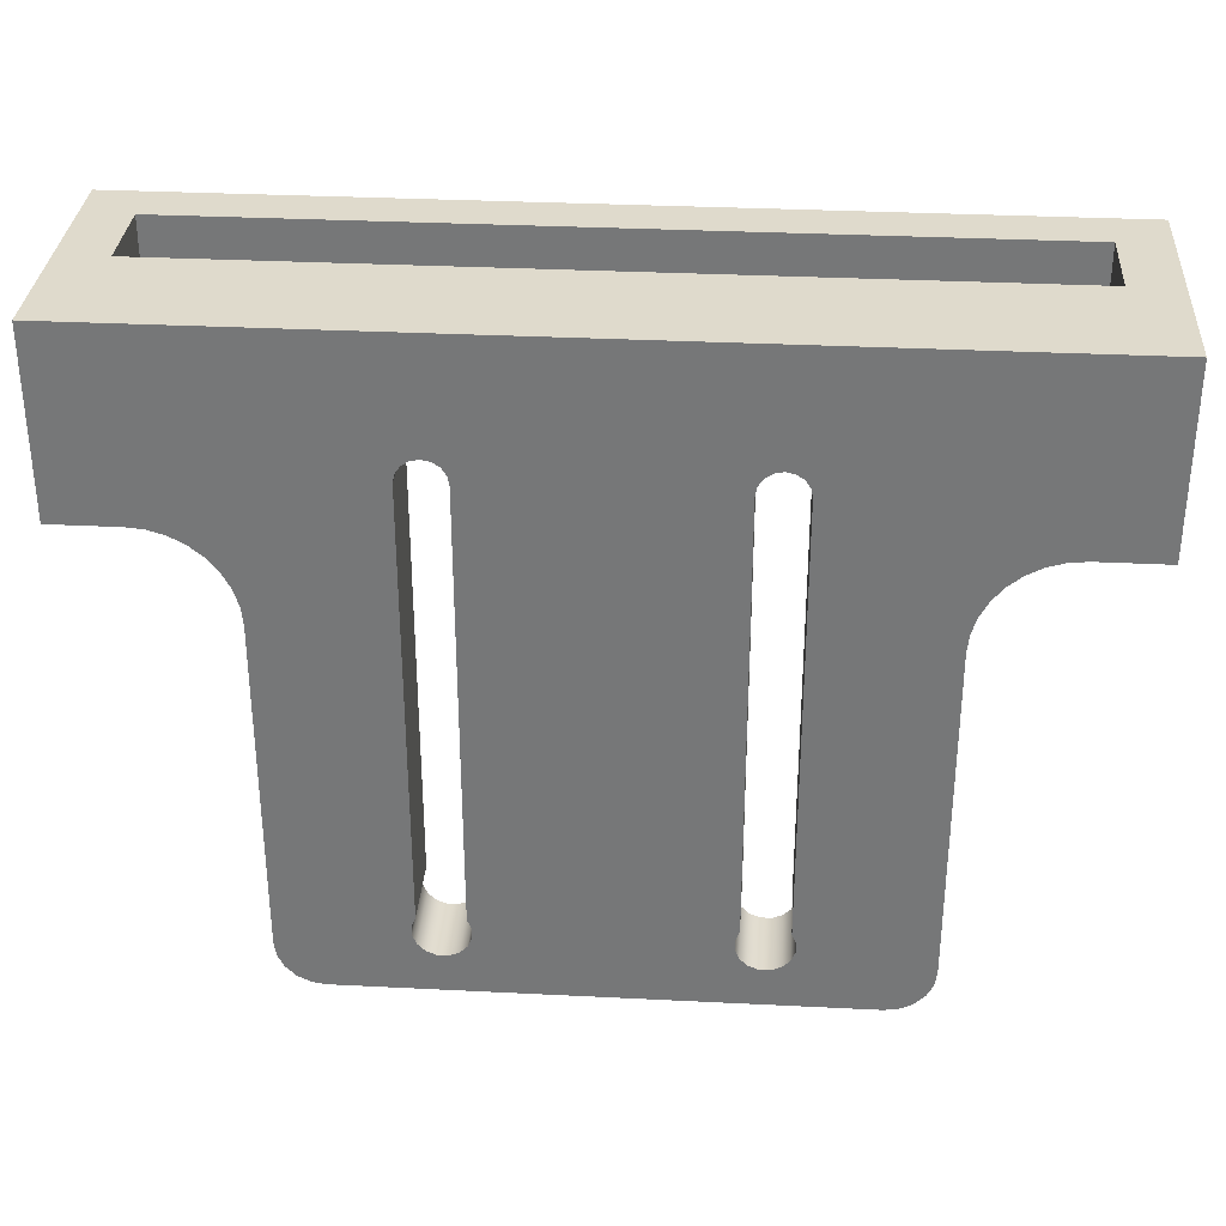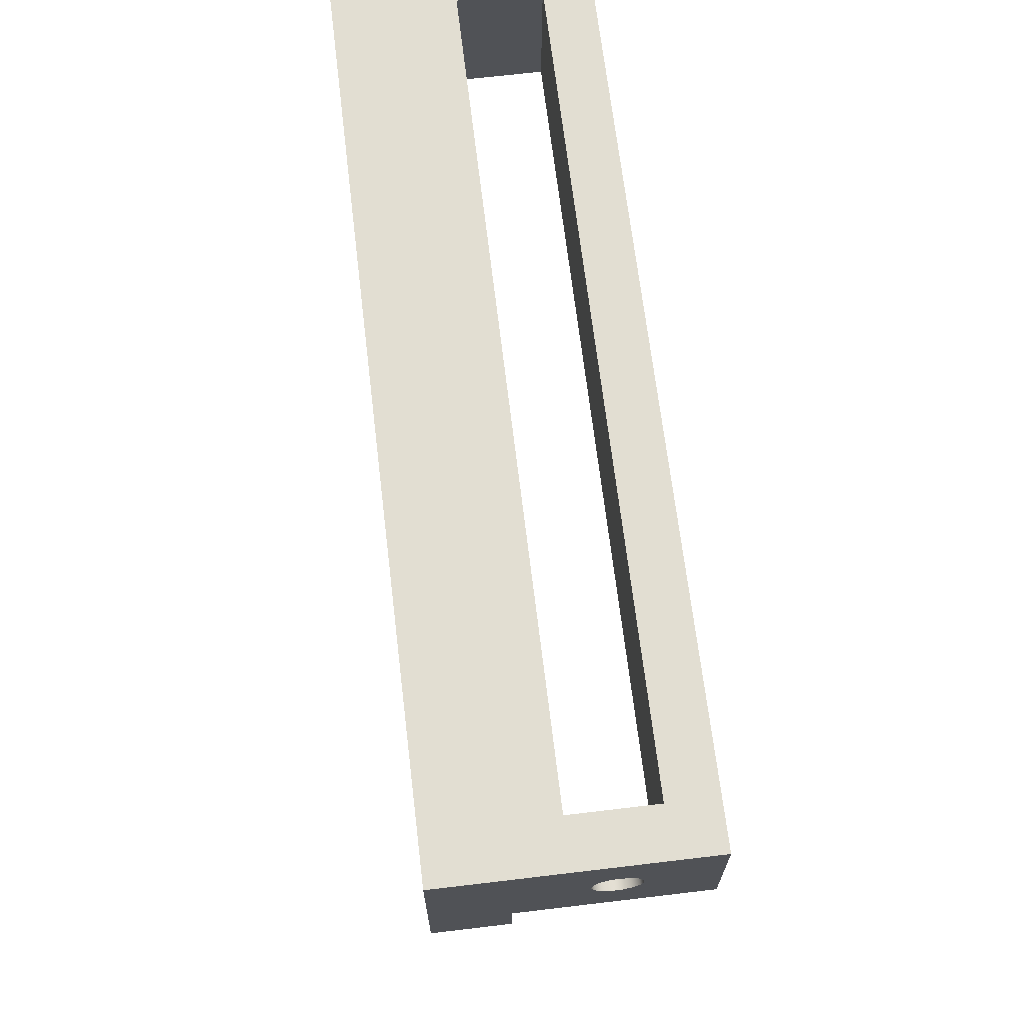
<metadata>
{"format":"obj","ext":"obj","renderer":"f3d","projection":"perspective","resolution":1024,"background":"white","views":[{"elev":32.4,"azim":-176.0,"up":"+Z"},{"elev":67.9,"azim":-96.8,"up":"+Z"}]}
</metadata>
<code>
v 0.5336 -1.85 -1.5
v 0.5336 -1.65 -1.5
v 0.5336 -1.65 -1.3
v 0.5336 -1.85 -1.3
v 0.5336 -1.65 -1.5
v 9.466 -1.65 -1.5
v 9.466 -1.65 -1.3
v 0.5336 -1.65 -1.3
v 9.466 -1.65 -1.5
v 9.466 -1.85 -1.5
v 9.466 -1.85 -1.3
v 9.466 -1.65 -1.3
v 9.466 -1.85 -1.5
v 0.5336 -1.85 -1.5
v 0.5336 -1.85 -1.3
v 9.466 -1.85 -1.3
v 9.466 -1.85 -1.3
v 0.5336 -1.85 -1.3
v 0.5336 -1.65 -1.3
v 9.466 -1.65 -1.3
v 0.5336 -0.15 -1.5
v 9.466 -0.15 -1.5
v 9.466 -0.15 -1.3
v 0.5336 -0.15 -1.3
v 9.466 -0.15 -1.5
v 9.466 -0.35 -1.5
v 9.466 -0.35 -1.3
v 9.466 -0.15 -1.3
v 9.466 -0.35 -1.5
v 0.5336 -0.35 -1.5
v 0.5336 -0.35 -1.3
v 9.466 -0.35 -1.3
v 0.5336 -0.35 -1.5
v 0.5336 -0.15 -1.5
v 0.5336 -0.15 -1.3
v 0.5336 -0.35 -1.3
v 0.5336 -0.35 -1.3
v 0.5336 -0.15 -1.3
v 9.466 -0.15 -1.3
v 9.466 -0.35 -1.3
v 0 -1 -0.5
v 0 -0.8983 -0.5216
v 0 -0.8142 -0.5827
v 0 -0.7622 -0.6727
v 0 -0.7514 -0.7761
v 0 -0.7835 -0.875
v 0 -0.8531 -0.9523
v 0 -0.948 -0.9945
v 0 -1.052 -0.9945
v 0 -1.147 -0.9523
v 0 -1.217 -0.875
v 0 -1.249 -0.7761
v 0 -1.238 -0.6727
v 0 -1.186 -0.5827
v 0 -1.102 -0.5216
v 0.5336 -1 -0.5
v 0.5336 -1.102 -0.5216
v 0.5336 -1.186 -0.5827
v 0.5336 -1.238 -0.6727
v 0.5336 -1.249 -0.7761
v 0.5336 -1.217 -0.875
v 0.5336 -1.147 -0.9523
v 0.5336 -1.052 -0.9945
v 0.5336 -0.948 -0.9945
v 0.5336 -0.8531 -0.9523
v 0.5336 -0.7835 -0.875
v 0.5336 -0.7514 -0.7761
v 0.5336 -0.7622 -0.6727
v 0.5336 -0.8142 -0.5827
v 0.5336 -0.8983 -0.5216
v 0 -1 -0.5
v 0.5336 -1 -0.5
v 3.675 0 -1.464
v 3.675 0 -1.5
v 3.175 0 -1.5
v 3.175 0 -1.464
v 3.194 0 -1.369
v 3.248 0 -1.287
v 3.329 0 -1.233
v 3.425 0 -1.214
v 3.521 0 -1.233
v 3.602 0 -1.287
v 3.656 0 -1.369
v 0.5336 -1.464 0
v 9.466 -1.464 0
v 9.466 -1.464 -1.5
v 0.5336 -1.464 -1.5
v 0.5336 -1 -0.5
v 0.5336 -0.8983 -0.5216
v 0.5336 -0.8142 -0.5827
v 0.5336 -0.7622 -0.6727
v 0.5336 -0.7514 -0.7761
v 0.5336 -0.7835 -0.875
v 0.5336 -0.8531 -0.9523
v 0.5336 -0.948 -0.9945
v 0.5336 -1.052 -0.9945
v 0.5336 -1.147 -0.9523
v 0.5336 -1.217 -0.875
v 0.5336 -1.249 -0.7761
v 0.5336 -1.238 -0.6727
v 0.5336 -1.186 -0.5827
v 0.5336 -1.102 -0.5216
v 0.5336 -0.5364 0
v 0.5336 -1.464 0
v 0.5336 -1.464 -1.5
v 0.5336 -0.5364 -1.5
v 9.466 -0.5364 0
v 0.5336 -0.5364 0
v 0.5336 -0.5364 -1.5
v 9.466 -0.5364 -1.5
v 9.466 -1.464 0
v 9.466 -0.5364 0
v 9.466 -0.5364 -1.5
v 9.466 -1.464 -1.5
v 6.825 0 -1.464
v 6.825 0 -1.5
v 6.325 0 -1.5
v 6.325 0 -1.464
v 6.344 0 -1.369
v 6.398 0 -1.287
v 6.479 0 -1.233
v 6.575 0 -1.214
v 6.671 0 -1.233
v 6.752 0 -1.287
v 6.806 0 -1.369
v 10 -2 0
v 0 -2 0
v 0 -2 -1.5
v 10 -2 -1.5
v 0.5336 -1.65 -1.5
v 0.5336 -1.85 -1.5
v 9.466 -1.85 -1.5
v 9.466 -1.65 -1.5
v 9.466 -0.15 -1.5
v 0.5336 -0.15 -1.5
v 0.5336 -0.35 -1.5
v 9.466 -0.35 -1.5
v 9.466 -1.464 -1.5
v 9.466 -0.5364 -1.5
v 0.5336 -0.5364 -1.5
v 0.5336 -1.464 -1.5
v 10 -2 -1.5
v 0 -2 -1.5
v 0 0 -1.5
v 3.175 0 -1.5
v 3.675 0 -1.5
v 6.325 0 -1.5
v 6.825 0 -1.5
v 10 0 -1.5
v 6.825 0 -6.298
v 6.825 0 -1.5
v 6.825 0 -1.464
v 6.825 0.8 -1.464
v 6.825 0.8 -6.298
v 6.325 0 -6.298
v 6.281 0 -6.407
v 6.281 0 -6.523
v 6.326 0 -6.631
v 6.409 0 -6.714
v 6.517 0 -6.758
v 6.633 0 -6.758
v 6.741 0 -6.714
v 6.824 0 -6.631
v 6.869 0 -6.523
v 6.869 0 -6.407
v 6.825 0 -6.298
v 6.825 0.8 -6.298
v 6.869 0.8 -6.407
v 6.869 0.8 -6.523
v 6.824 0.8 -6.631
v 6.741 0.8 -6.714
v 6.633 0.8 -6.758
v 6.517 0.8 -6.758
v 6.409 0.8 -6.714
v 6.326 0.8 -6.631
v 6.281 0.8 -6.523
v 6.281 0.8 -6.407
v 6.325 0.8 -6.298
v 6.325 0 -1.464
v 6.325 0 -1.5
v 6.325 0 -6.298
v 6.325 0.8 -6.298
v 6.325 0.8 -1.464
v 6.825 0 -1.464
v 6.806 0 -1.369
v 6.752 0 -1.287
v 6.671 0 -1.233
v 6.575 0 -1.214
v 6.479 0 -1.233
v 6.398 0 -1.287
v 6.344 0 -1.369
v 6.325 0 -1.464
v 6.325 0.8 -1.464
v 6.344 0.8 -1.369
v 6.398 0.8 -1.287
v 6.479 0.8 -1.233
v 6.575 0.8 -1.214
v 6.671 0.8 -1.233
v 6.752 0.8 -1.287
v 6.806 0.8 -1.369
v 6.825 0.8 -1.464
v 3.675 0 -6.298
v 3.675 0 -1.5
v 3.675 0 -1.464
v 3.675 0.8 -1.464
v 3.675 0.8 -6.298
v 3.175 0 -6.298
v 3.131 0 -6.407
v 3.131 0 -6.523
v 3.176 0 -6.631
v 3.259 0 -6.714
v 3.367 0 -6.758
v 3.483 0 -6.758
v 3.591 0 -6.714
v 3.674 0 -6.631
v 3.719 0 -6.523
v 3.719 0 -6.407
v 3.675 0 -6.298
v 3.675 0.8 -6.298
v 3.719 0.8 -6.407
v 3.719 0.8 -6.523
v 3.674 0.8 -6.631
v 3.591 0.8 -6.714
v 3.483 0.8 -6.758
v 3.367 0.8 -6.758
v 3.259 0.8 -6.714
v 3.176 0.8 -6.631
v 3.131 0.8 -6.523
v 3.131 0.8 -6.407
v 3.175 0.8 -6.298
v 3.175 0 -1.464
v 3.175 0 -1.5
v 3.175 0 -6.298
v 3.175 0.8 -6.298
v 3.175 0.8 -1.464
v 3.675 0 -1.464
v 3.656 0 -1.369
v 3.602 0 -1.287
v 3.521 0 -1.233
v 3.425 0 -1.214
v 3.329 0 -1.233
v 3.248 0 -1.287
v 3.194 0 -1.369
v 3.175 0 -1.464
v 3.175 0.8 -1.464
v 3.194 0.8 -1.369
v 3.248 0.8 -1.287
v 3.329 0.8 -1.233
v 3.425 0.8 -1.214
v 3.521 0.8 -1.233
v 3.602 0.8 -1.287
v 3.656 0.8 -1.369
v 3.675 0.8 -1.464
v 9.466 -0.5364 0
v 9.466 -1.464 0
v 0.5336 -1.464 0
v 0.5336 -0.5364 0
v 10 -2 0
v 10 0.8 0
v 0 0.8 0
v 0 -2 0
v 0 -1 -0.5
v 0 -1.102 -0.5216
v 0 -1.186 -0.5827
v 0 -1.238 -0.6727
v 0 -1.249 -0.7761
v 0 -1.217 -0.875
v 0 -1.147 -0.9523
v 0 -1.052 -0.9945
v 0 -0.948 -0.9945
v 0 -0.8531 -0.9523
v 0 -0.7835 -0.875
v 0 -0.7514 -0.7761
v 0 -0.7622 -0.6727
v 0 -0.8142 -0.5827
v 0 -0.8983 -0.5216
v 0 -2 0
v 0 0.8 0
v 0 0.8 -2
v 0 0 -2
v 0 0 -1.5
v 0 -2 -1.5
v 0.75 0 -2
v 0 0 -2
v 0 0.8 -2
v 0.75 0.8 -2
v 1.75 0 -3
v 1.731 0 -2.805
v 1.674 0 -2.617
v 1.581 0 -2.444
v 1.457 0 -2.293
v 1.306 0 -2.169
v 1.133 0 -2.076
v 0.9451 0 -2.019
v 0.75 0 -2
v 0.75 0.8 -2
v 0.9451 0.8 -2.019
v 1.133 0.8 -2.076
v 1.306 0.8 -2.169
v 1.457 0.8 -2.293
v 1.581 0.8 -2.444
v 1.674 0.8 -2.617
v 1.731 0.8 -2.805
v 1.75 0.8 -3
v 1.75 0 -6.7
v 1.75 0 -3
v 1.75 0.8 -3
v 1.75 0.8 -6.7
v 2.25 0 -7.2
v 2.095 0 -7.176
v 1.956 0 -7.105
v 1.845 0 -6.994
v 1.774 0 -6.855
v 1.75 0 -6.7
v 1.75 0.8 -6.7
v 1.774 0.8 -6.855
v 1.845 0.8 -6.994
v 1.956 0.8 -7.105
v 2.095 0.8 -7.176
v 2.25 0.8 -7.2
v 7.75 0 -7.2
v 2.25 0 -7.2
v 2.25 0.8 -7.2
v 7.75 0.8 -7.2
v 8.25 0 -6.7
v 8.226 0 -6.855
v 8.155 0 -6.994
v 8.044 0 -7.105
v 7.905 0 -7.176
v 7.75 0 -7.2
v 7.75 0.8 -7.2
v 7.905 0.8 -7.176
v 8.044 0.8 -7.105
v 8.155 0.8 -6.994
v 8.226 0.8 -6.855
v 8.25 0.8 -6.7
v 8.25 0 -3
v 8.25 0 -6.7
v 8.25 0.8 -6.7
v 8.25 0.8 -3
v 9.25 0 -2
v 9.055 0 -2.019
v 8.867 0 -2.076
v 8.694 0 -2.169
v 8.543 0 -2.293
v 8.419 0 -2.444
v 8.326 0 -2.617
v 8.269 0 -2.805
v 8.25 0 -3
v 8.25 0.8 -3
v 8.269 0.8 -2.805
v 8.326 0.8 -2.617
v 8.419 0.8 -2.444
v 8.543 0.8 -2.293
v 8.694 0.8 -2.169
v 8.867 0.8 -2.076
v 9.055 0.8 -2.019
v 9.25 0.8 -2
v 10 0 -2
v 9.25 0 -2
v 9.25 0.8 -2
v 10 0.8 -2
v 10 0 -1.5
v 10 0 -2
v 10 0.8 -2
v 10 0.8 0
v 10 -2 0
v 10 -2 -1.5
v 3.675 0.8 -1.464
v 3.656 0.8 -1.369
v 3.602 0.8 -1.287
v 3.521 0.8 -1.233
v 3.425 0.8 -1.214
v 3.329 0.8 -1.233
v 3.248 0.8 -1.287
v 3.194 0.8 -1.369
v 3.175 0.8 -1.464
v 3.175 0.8 -6.298
v 3.131 0.8 -6.407
v 3.131 0.8 -6.523
v 3.176 0.8 -6.631
v 3.259 0.8 -6.714
v 3.367 0.8 -6.758
v 3.483 0.8 -6.758
v 3.591 0.8 -6.714
v 3.674 0.8 -6.631
v 3.719 0.8 -6.523
v 3.719 0.8 -6.407
v 3.675 0.8 -6.298
v 6.825 0.8 -1.464
v 6.806 0.8 -1.369
v 6.752 0.8 -1.287
v 6.671 0.8 -1.233
v 6.575 0.8 -1.214
v 6.479 0.8 -1.233
v 6.398 0.8 -1.287
v 6.344 0.8 -1.369
v 6.325 0.8 -1.464
v 6.325 0.8 -6.298
v 6.281 0.8 -6.407
v 6.281 0.8 -6.523
v 6.326 0.8 -6.631
v 6.409 0.8 -6.714
v 6.517 0.8 -6.758
v 6.633 0.8 -6.758
v 6.741 0.8 -6.714
v 6.824 0.8 -6.631
v 6.869 0.8 -6.523
v 6.869 0.8 -6.407
v 6.825 0.8 -6.298
v 10 0.8 0
v 10 0.8 -2
v 9.25 0.8 -2
v 9.055 0.8 -2.019
v 8.867 0.8 -2.076
v 8.694 0.8 -2.169
v 8.543 0.8 -2.293
v 8.419 0.8 -2.444
v 8.326 0.8 -2.617
v 8.269 0.8 -2.805
v 8.25 0.8 -3
v 8.25 0.8 -6.7
v 8.226 0.8 -6.855
v 8.155 0.8 -6.994
v 8.044 0.8 -7.105
v 7.905 0.8 -7.176
v 7.75 0.8 -7.2
v 2.25 0.8 -7.2
v 2.095 0.8 -7.176
v 1.956 0.8 -7.105
v 1.845 0.8 -6.994
v 1.774 0.8 -6.855
v 1.75 0.8 -6.7
v 1.75 0.8 -3
v 1.731 0.8 -2.805
v 1.674 0.8 -2.617
v 1.581 0.8 -2.444
v 1.457 0.8 -2.293
v 1.306 0.8 -2.169
v 1.133 0.8 -2.076
v 0.9451 0.8 -2.019
v 0.75 0.8 -2
v 0 0.8 -2
v 0 0.8 0
v 10 0 -1.5
v 6.825 0 -1.5
v 6.825 0 -6.298
v 6.869 0 -6.407
v 6.869 0 -6.523
v 6.824 0 -6.631
v 6.741 0 -6.714
v 6.633 0 -6.758
v 6.517 0 -6.758
v 6.409 0 -6.714
v 6.326 0 -6.631
v 6.281 0 -6.523
v 6.281 0 -6.407
v 6.325 0 -6.298
v 6.325 0 -1.5
v 3.675 0 -1.5
v 3.675 0 -6.298
v 3.719 0 -6.407
v 3.719 0 -6.523
v 3.674 0 -6.631
v 3.591 0 -6.714
v 3.483 0 -6.758
v 3.367 0 -6.758
v 3.259 0 -6.714
v 3.176 0 -6.631
v 3.131 0 -6.523
v 3.131 0 -6.407
v 3.175 0 -6.298
v 3.175 0 -1.5
v 0 0 -1.5
v 0 0 -2
v 0.75 0 -2
v 0.9451 0 -2.019
v 1.133 0 -2.076
v 1.306 0 -2.169
v 1.457 0 -2.293
v 1.581 0 -2.444
v 1.674 0 -2.617
v 1.731 0 -2.805
v 1.75 0 -3
v 1.75 0 -6.7
v 1.774 0 -6.855
v 1.845 0 -6.994
v 1.956 0 -7.105
v 2.095 0 -7.176
v 2.25 0 -7.2
v 7.75 0 -7.2
v 7.905 0 -7.176
v 8.044 0 -7.105
v 8.155 0 -6.994
v 8.226 0 -6.855
v 8.25 0 -6.7
v 8.25 0 -3
v 8.269 0 -2.805
v 8.326 0 -2.617
v 8.419 0 -2.444
v 8.543 0 -2.293
v 8.694 0 -2.169
v 8.867 0 -2.076
v 9.055 0 -2.019
v 9.25 0 -2
v 10 0 -2
g 208f1f70-e2bb-11ea-b819-54bf646e7e1f
f 1 2 4
f 4 2 3
g 20918ff6-e2bb-11ea-93ed-54bf646e7e1f
f 5 6 8
f 8 6 7
g 2093b270-e2bb-11ea-9f80-54bf646e7e1f
f 9 10 12
f 12 10 11
g 2098458a-e2bb-11ea-9c60-54bf646e7e1f
f 13 14 16
f 16 14 15
g 209ab606-e2bb-11ea-9bad-54bf646e7e1f
f 17 18 20
f 20 18 19
g 209cb176-e2bb-11ea-8c90-54bf646e7e1f
f 21 22 24
f 24 22 23
g 209eacf0-e2bb-11ea-a479-54bf646e7e1f
f 25 26 28
f 28 26 27
g 20a0a86e-e2bb-11ea-a7c1-54bf646e7e1f
f 29 30 32
f 32 30 31
g 20a2a3d8-e2bb-11ea-8770-54bf646e7e1f
f 33 34 36
f 36 34 35
g 20a5147e-e2bb-11ea-b2f6-54bf646e7e1f
f 38 39 37
f 37 39 40
g 1fe912c0-e2bb-11ea-b2df-54bf646e7e1f
f 42 70 41
f 41 70 72
f 71 56 55
f 55 56 57
f 55 57 54
f 54 57 58
f 54 58 53
f 53 58 59
f 53 59 52
f 52 59 60
f 52 60 51
f 51 60 61
f 51 61 50
f 50 61 62
f 50 62 49
f 49 62 63
f 49 63 48
f 48 63 64
f 48 64 47
f 47 64 65
f 47 65 46
f 46 65 66
f 46 66 45
f 45 66 67
f 45 67 44
f 44 67 68
f 44 68 43
f 43 68 69
f 43 69 42
f 42 69 70
g 1f56b1a8-e2bb-11ea-942d-54bf646e7e1f
f 74 75 73
f 73 75 76
f 73 76 83
f 83 76 77
f 83 77 82
f 82 77 78
f 82 78 81
f 81 78 79
f 81 79 80
g 1f58ad0c-e2bb-11ea-aa7a-54bf646e7e1f
f 84 85 87
f 87 85 86
g 1f5a5a74-e2bb-11ea-80cc-54bf646e7e1f
f 89 103 88
f 88 103 104
f 88 104 102
f 102 104 101
f 101 104 100
f 100 104 99
f 99 104 105
f 99 105 98
f 98 105 97
f 97 105 96
f 96 105 106
f 96 106 95
f 95 106 94
f 94 106 93
f 93 106 92
f 92 106 103
f 92 103 91
f 91 103 90
f 90 103 89
g 1f5c07d2-e2bb-11ea-977a-54bf646e7e1f
f 107 108 110
f 110 108 109
g 1f5db528-e2bb-11ea-82d7-54bf646e7e1f
f 111 112 114
f 114 112 113
g 1f62213a-e2bb-11ea-8310-54bf646e7e1f
f 116 117 115
f 115 117 118
f 115 118 125
f 125 118 119
f 125 119 124
f 124 119 120
f 124 120 123
f 123 120 121
f 123 121 122
g 1f63f592-e2bb-11ea-a863-54bf646e7e1f
f 126 127 129
f 129 127 128
g 1f65a2f0-e2bb-11ea-a58d-54bf646e7e1f
f 131 143 130
f 130 143 141
f 130 141 138
f 131 132 143
f 143 132 142
f 142 132 133
f 142 133 138
f 138 133 130
f 135 147 134
f 134 147 148
f 134 148 149
f 136 144 135
f 135 144 145
f 135 145 146
f 144 136 140
f 140 136 137
f 140 137 139
f 139 137 149
f 139 149 142
f 137 134 149
f 138 139 142
f 144 140 143
f 143 140 141
f 146 147 135
g 1eae3466-e2bb-11ea-b98b-54bf646e7e1f
f 150 151 154
f 154 151 153
f 153 151 152
g 1eaf1e98-e2bb-11ea-9425-54bf646e7e1f
f 178 155 177
f 177 155 156
f 177 156 176
f 176 156 157
f 176 157 175
f 175 157 158
f 175 158 174
f 174 158 159
f 174 159 173
f 173 159 160
f 173 160 172
f 172 160 161
f 172 161 171
f 171 161 162
f 171 162 170
f 170 162 163
f 170 163 169
f 169 163 164
f 169 164 168
f 168 164 165
f 168 165 167
f 167 165 166
g 1eb008c2-e2bb-11ea-8178-54bf646e7e1f
f 179 180 183
f 183 180 182
f 182 180 181
g 1eb0cbf6-e2bb-11ea-9f07-54bf646e7e1f
f 201 184 200
f 200 184 185
f 200 185 186
f 200 186 199
f 199 186 187
f 199 187 198
f 198 187 188
f 198 188 197
f 197 188 189
f 197 189 196
f 196 189 190
f 196 190 195
f 195 190 191
f 195 191 194
f 194 191 193
f 193 191 192
g 1eb1b62c-e2bb-11ea-90b8-54bf646e7e1f
f 202 203 206
f 206 203 205
f 205 203 204
g 1eb27950-e2bb-11ea-b78e-54bf646e7e1f
f 230 207 229
f 229 207 208
f 229 208 228
f 228 208 209
f 228 209 227
f 227 209 210
f 227 210 226
f 226 210 211
f 226 211 225
f 225 211 212
f 225 212 224
f 224 212 213
f 224 213 223
f 223 213 214
f 223 214 222
f 222 214 215
f 222 215 221
f 221 215 216
f 221 216 220
f 220 216 217
f 220 217 219
f 219 217 218
g 1eb36382-e2bb-11ea-a41f-54bf646e7e1f
f 231 232 235
f 235 232 234
f 234 232 233
g 1eb426a8-e2bb-11ea-a8db-54bf646e7e1f
f 253 236 252
f 252 236 237
f 252 237 238
f 252 238 251
f 251 238 239
f 251 239 250
f 250 239 240
f 250 240 249
f 249 240 241
f 249 241 248
f 248 241 242
f 248 242 247
f 247 242 243
f 247 243 246
f 246 243 245
f 245 243 244
g 1eb510e8-e2bb-11ea-989e-54bf646e7e1f
f 255 258 254
f 254 258 259
f 254 259 260
f 255 256 258
f 258 256 261
f 261 256 257
f 261 257 260
f 260 257 254
g 1eb5fb1c-e2bb-11ea-8425-54bf646e7e1f
f 263 277 262
f 262 277 278
f 262 278 276
f 276 278 275
f 275 278 274
f 274 278 273
f 273 278 281
f 273 281 272
f 272 281 271
f 271 281 270
f 270 281 282
f 270 282 269
f 269 282 268
f 268 282 267
f 267 282 266
f 266 282 277
f 266 277 265
f 265 277 264
f 264 277 263
f 278 279 281
f 281 279 280
g 1eb6e54a-e2bb-11ea-ba43-54bf646e7e1f
f 283 284 286
f 286 284 285
g 1ebb5164-e2bb-11ea-a1a0-54bf646e7e1f
f 304 287 303
f 303 287 288
f 303 288 289
f 303 289 302
f 302 289 290
f 302 290 301
f 301 290 291
f 301 291 300
f 300 291 292
f 300 292 299
f 299 292 293
f 299 293 298
f 298 293 294
f 298 294 297
f 297 294 296
f 296 294 295
g 1ebcfea4-e2bb-11ea-83cf-54bf646e7e1f
f 305 306 308
f 308 306 307
g 1ebeac08-e2bb-11ea-a2b0-54bf646e7e1f
f 320 309 319
f 319 309 310
f 319 310 318
f 318 310 311
f 318 311 317
f 317 311 312
f 317 312 316
f 316 312 313
f 316 313 315
f 315 313 314
g 1ec0a780-e2bb-11ea-ae1b-54bf646e7e1f
f 321 322 324
f 324 322 323
g 1ec33f36-e2bb-11ea-a100-54bf646e7e1f
f 336 325 335
f 335 325 326
f 335 326 334
f 334 326 327
f 334 327 333
f 333 327 328
f 333 328 332
f 332 328 329
f 332 329 331
f 331 329 330
g 1ec5139c-e2bb-11ea-b157-54bf646e7e1f
f 337 338 340
f 340 338 339
g 1ec64be4-e2bb-11ea-a5c9-54bf646e7e1f
f 358 341 357
f 357 341 342
f 357 342 343
f 357 343 356
f 356 343 344
f 356 344 355
f 355 344 345
f 355 345 354
f 354 345 346
f 354 346 353
f 353 346 347
f 353 347 352
f 352 347 348
f 352 348 351
f 351 348 350
f 350 348 349
g 1ec7ab30-e2bb-11ea-9695-54bf646e7e1f
f 359 360 362
f 362 360 361
g 1ec90a7e-e2bb-11ea-8027-54bf646e7e1f
f 364 365 363
f 363 365 366
f 363 366 367
f 367 368 363
g 1eca69c6-e2bb-11ea-9fb3-54bf646e7e1f
f 370 397 369
f 369 397 398
f 369 398 389
f 389 398 399
f 389 399 388
f 388 399 400
f 388 400 387
f 387 400 401
f 387 401 386
f 386 401 402
f 386 402 385
f 385 402 403
f 385 403 384
f 384 403 404
f 384 404 428
f 428 404 427
f 427 404 405
f 427 405 406
f 397 370 396
f 396 370 371
f 396 371 395
f 395 371 372
f 395 372 394
f 394 372 373
f 394 373 411
f 411 373 444
f 444 373 374
f 444 374 375
f 375 376 444
f 444 376 441
f 444 441 442
f 441 376 440
f 440 376 377
f 440 377 439
f 439 377 438
f 438 377 437
f 437 377 436
f 436 377 435
f 435 377 434
f 434 377 378
f 434 378 433
f 433 378 379
f 433 379 380
f 381 428 380
f 380 428 432
f 380 432 433
f 381 382 428
f 428 382 383
f 428 383 384
f 391 415 390
f 390 415 416
f 390 416 417
f 392 411 391
f 391 411 414
f 391 414 415
f 392 393 411
f 411 393 394
f 406 407 427
f 427 407 408
f 427 408 423
f 423 408 422
f 422 408 409
f 422 409 410
f 422 410 421
f 421 410 390
f 421 390 420
f 420 390 419
f 419 390 418
f 418 390 417
f 412 413 411
f 411 413 414
f 423 424 427
f 427 424 425
f 427 425 426
f 429 430 428
f 428 430 431
f 428 431 432
f 442 443 444
g 1ecbf01c-e2bb-11ea-bafe-54bf646e7e1f
f 446 504 445
f 445 504 505
f 445 505 506
f 447 497 446
f 446 497 498
f 446 498 499
f 497 447 496
f 496 447 448
f 496 448 449
f 449 450 496
f 496 450 495
f 495 450 494
f 494 450 491
f 494 491 493
f 493 491 492
f 450 451 491
f 491 451 452
f 491 452 453
f 454 465 453
f 453 465 466
f 453 466 491
f 491 466 490
f 490 466 467
f 490 467 468
f 465 454 464
f 464 454 455
f 464 455 463
f 463 455 456
f 463 456 462
f 462 456 457
f 462 457 461
f 461 457 458
f 461 458 460
f 460 458 459
f 468 469 490
f 490 469 487
f 490 487 488
f 470 485 469
f 469 485 486
f 469 486 487
f 470 471 485
f 485 471 472
f 485 472 484
f 484 472 473
f 484 473 483
f 483 473 482
f 482 473 481
f 481 473 480
f 480 473 479
f 479 473 478
f 478 473 477
f 477 473 474
f 477 474 476
f 476 474 475
f 488 489 490
f 499 500 446
f 446 500 501
f 446 501 502
f 502 503 446
f 446 503 504

</code>
